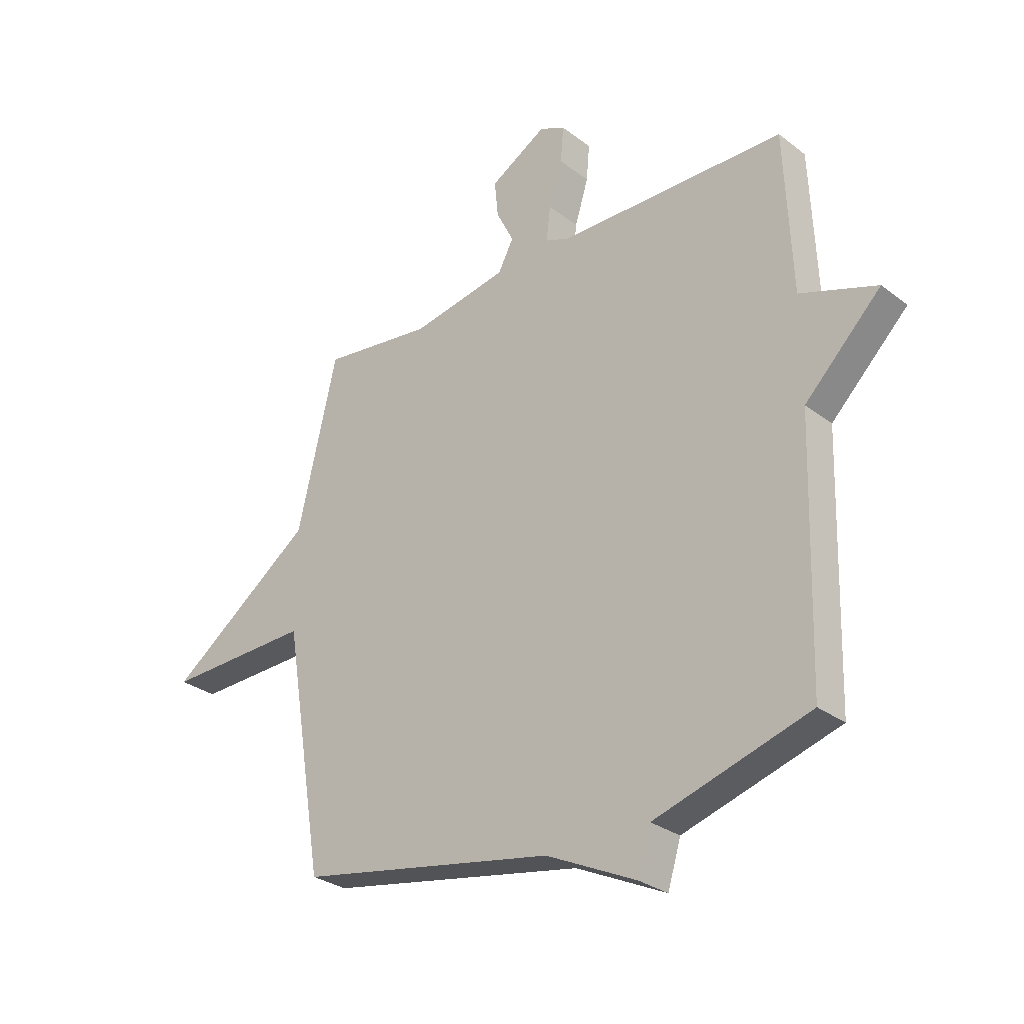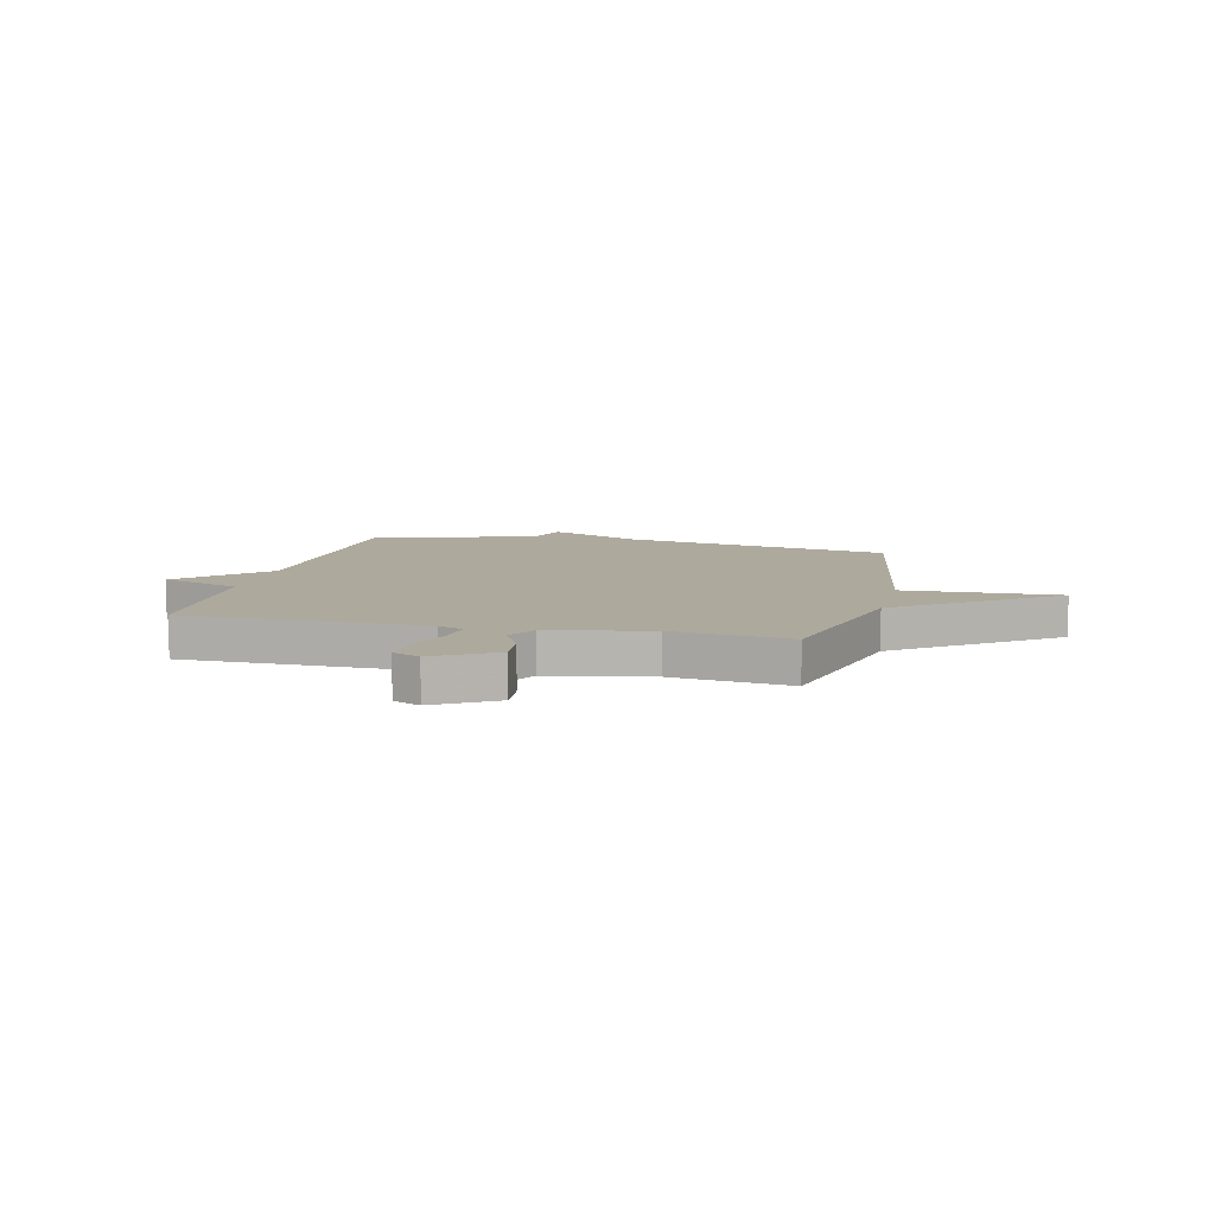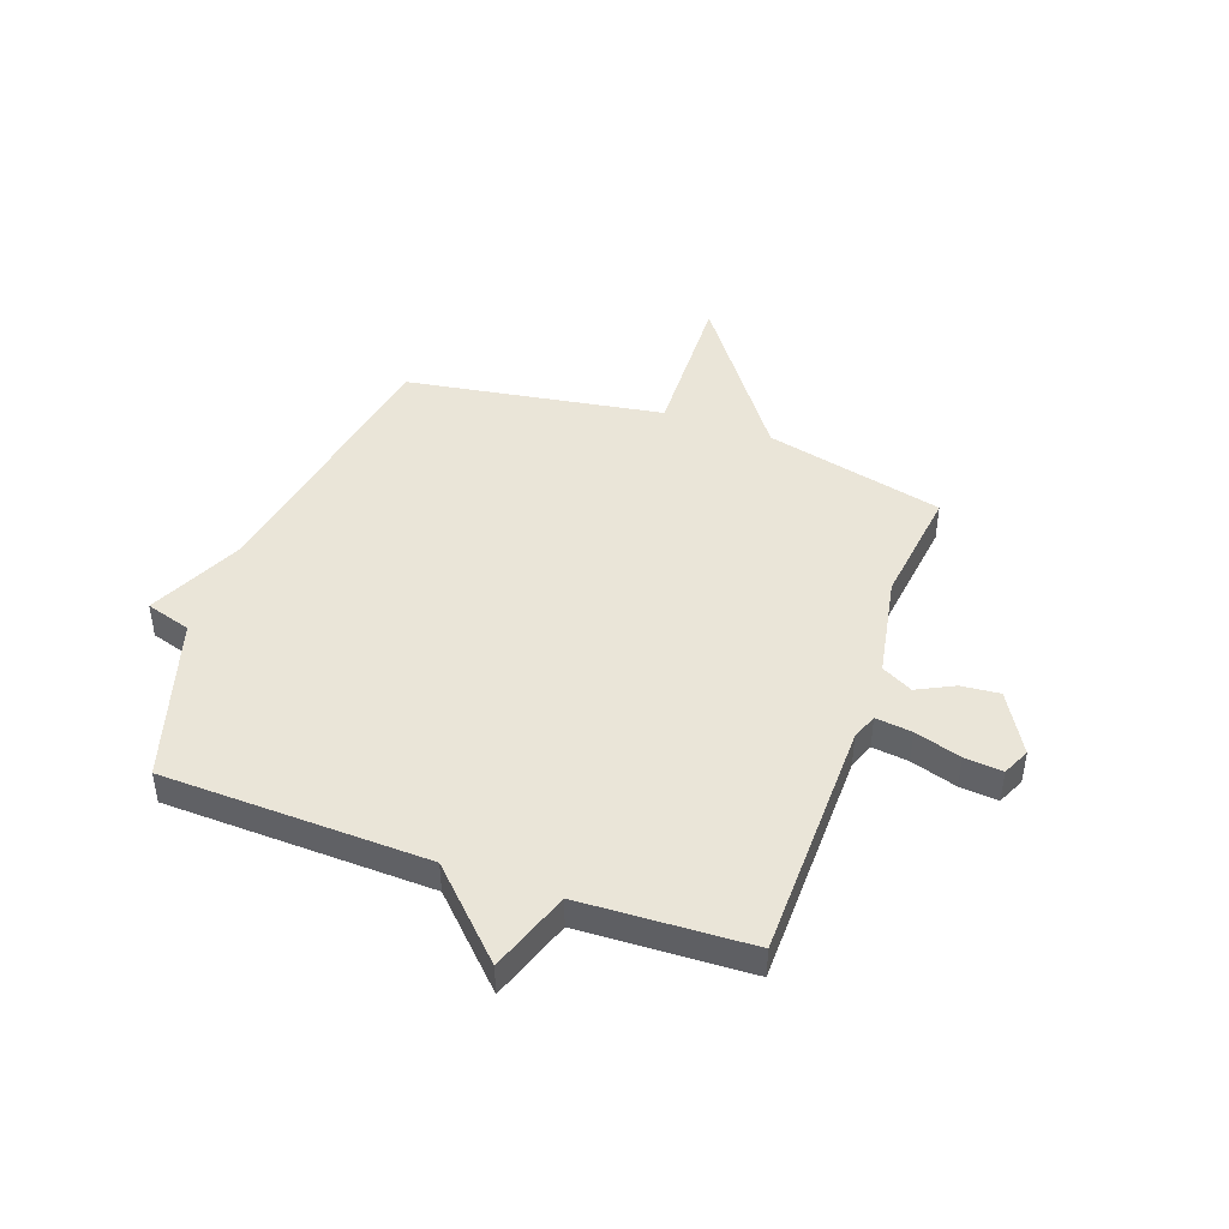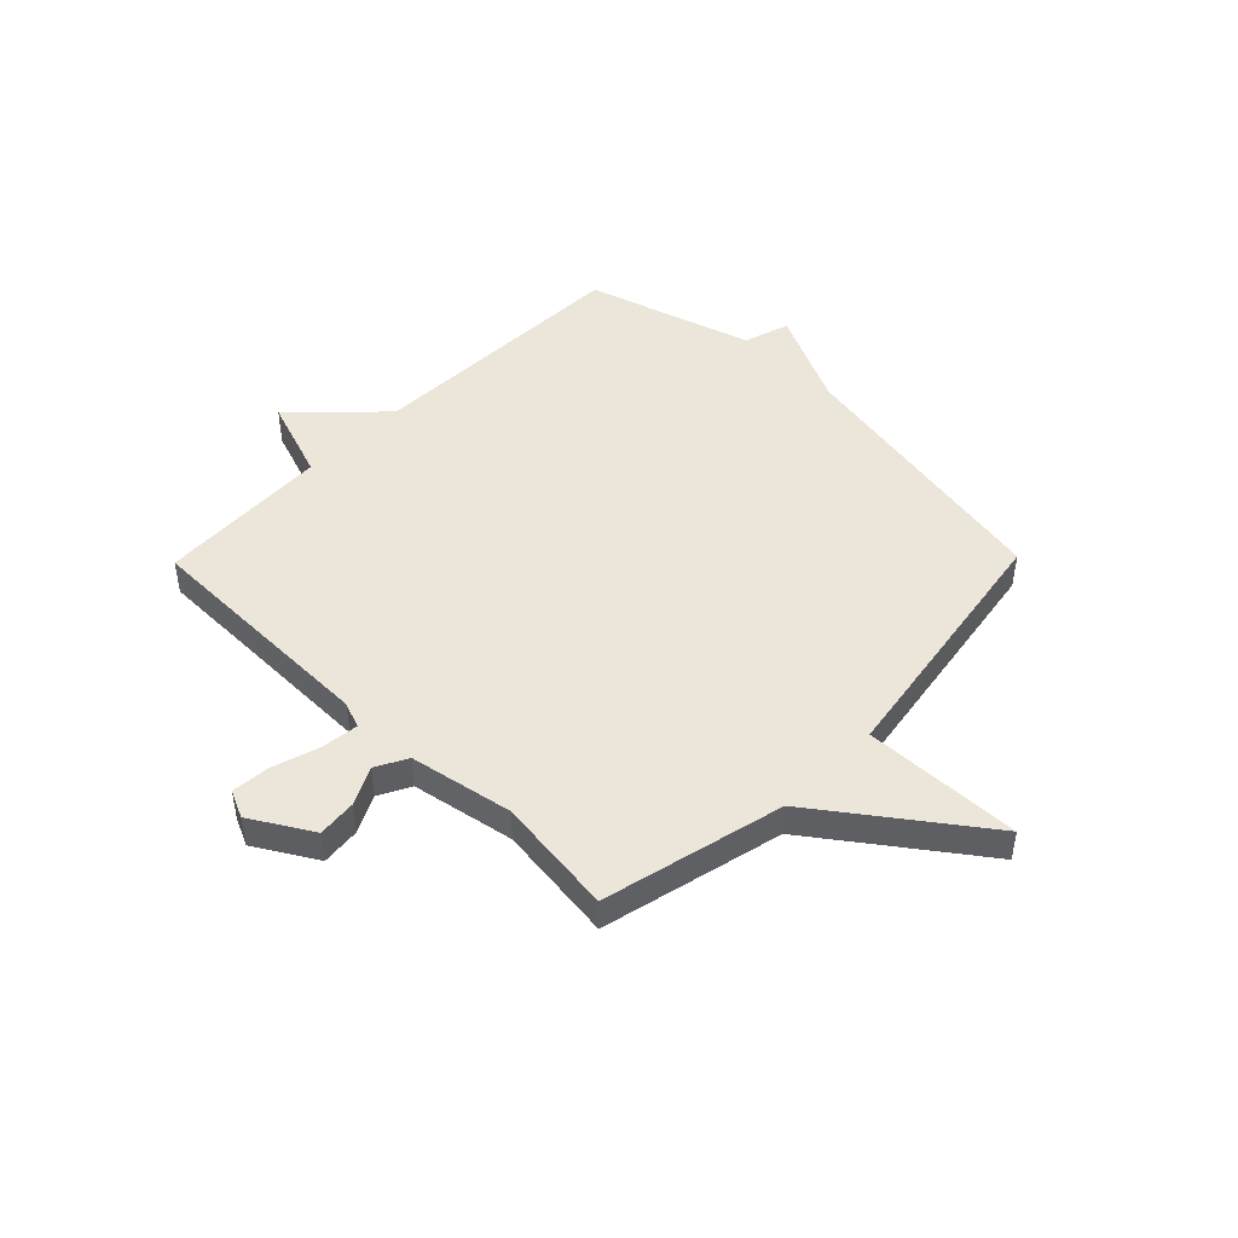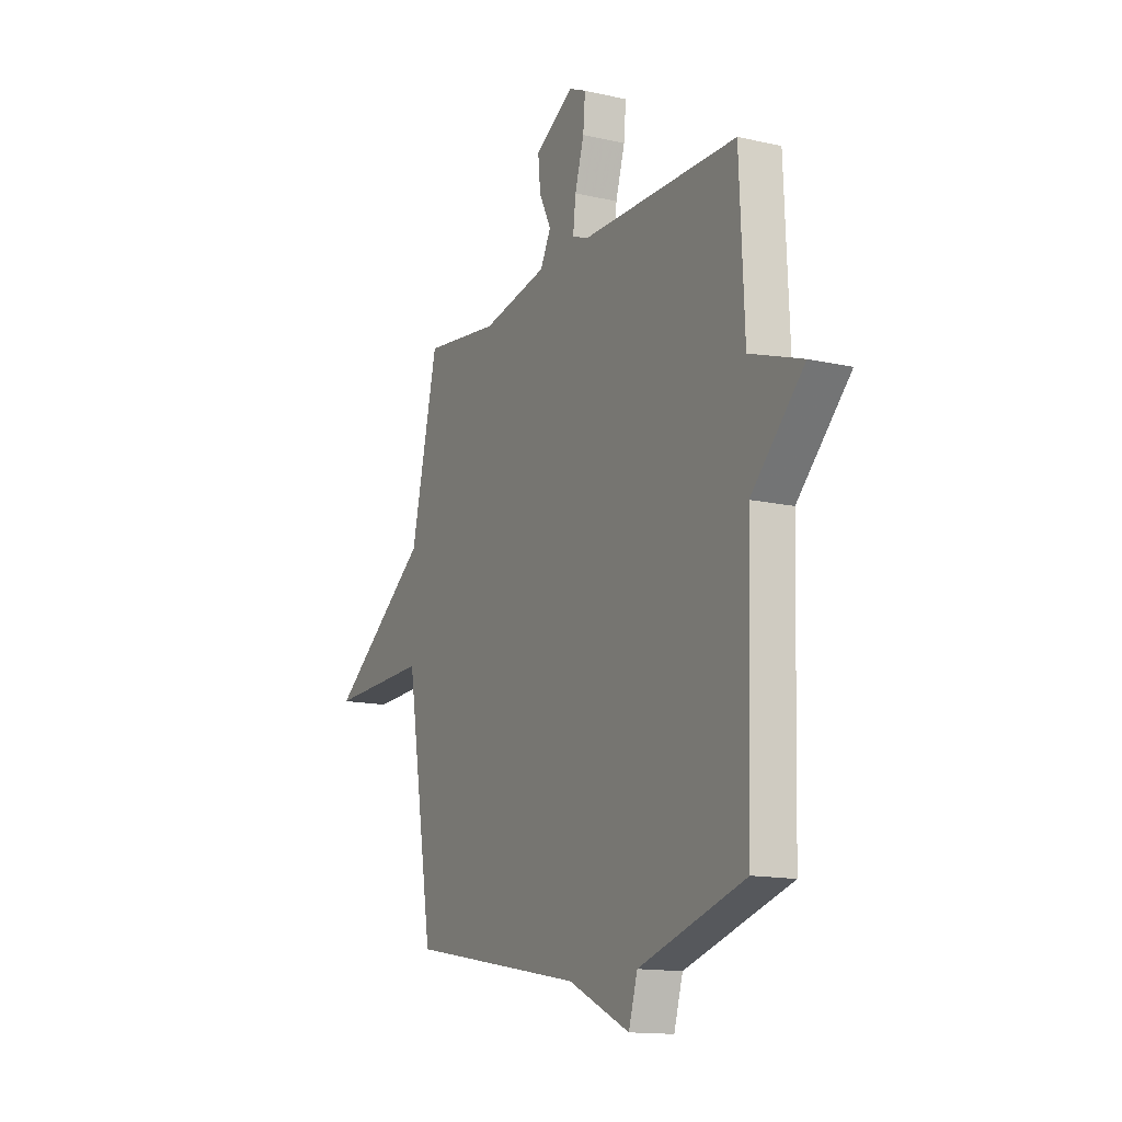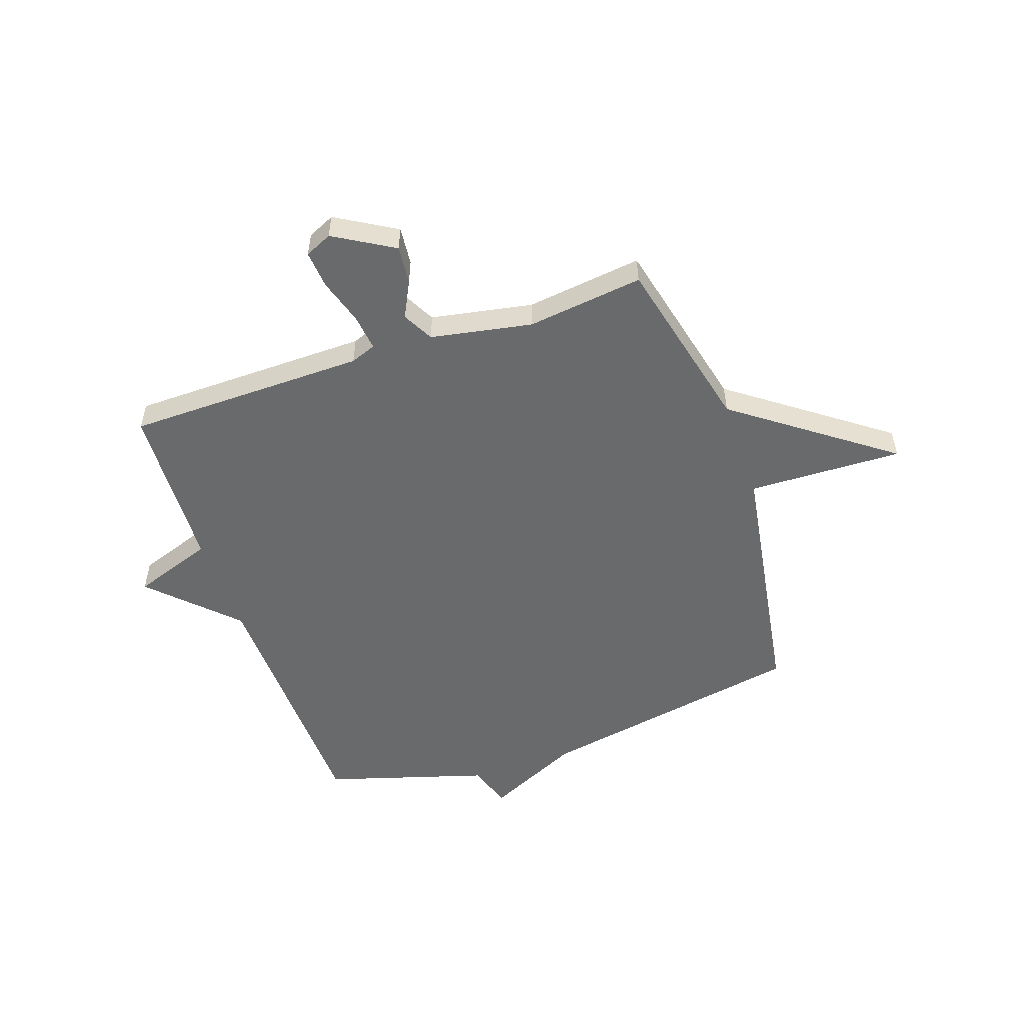
<metadata>
{"format":"obj","ext":"obj","renderer":"f3d","projection":"perspective","resolution":1024,"background":"white","views":[{"elev":-29.1,"azim":-138.4,"up":"+Z"},{"elev":8.8,"azim":13.3,"up":"+Y"},{"elev":45.4,"azim":-70.3,"up":"+Y"},{"elev":47.1,"azim":44.4,"up":"+Y"},{"elev":-14.1,"azim":-116.7,"up":"+Z"},{"elev":-52.9,"azim":19.0,"up":"+Y"}]}
</metadata>
<code>
v 0.5 0.07 -0.5
v 0.001 0.07 -0.591
v -0.174 0.07 -0.674
v -0.199 0.07 -0.591
v -0.5 0.07 -0.5
v -0.514 0.07 -0.012
v -0.663 0.07 0.136
v -0.514 0.07 0.188
v -0.5 0.07 0.5
v -0.058 0.07 0.506
v -0.011 0.07 0.524
v -0.019 0.07 0.591
v -0.045 0.07 0.676
v -0.051 0.07 0.746
v -0.001 0.07 0.769
v 0.109 0.07 0.704
v 0.102 0.07 0.633
v 0.068 0.07 0.565
v 0.098 0.07 0.508
v 0.285 0.07 0.473
v 0.5 0.07 0.5
v 0.577 0.07 0.172
v 0.862 0.07 -0.037
v 0.577 0.07 -0.028
v 0.5 0 -0.5
v 0.001 0 -0.591
v -0.174 0 -0.674
v -0.199 0 -0.591
v -0.5 0 -0.5
v -0.514 0 -0.012
v -0.663 0 0.136
v -0.514 0 0.188
v -0.5 0 0.5
v -0.058 0 0.506
v -0.011 0 0.524
v -0.019 0 0.591
v -0.045 0 0.676
v -0.051 0 0.746
v -0.001 0 0.769
v 0.109 0 0.704
v 0.102 0 0.633
v 0.068 0 0.565
v 0.098 0 0.508
v 0.285 0 0.473
v 0.5 0 0.5
v 0.577 0 0.172
v 0.862 0 -0.037
v 0.577 0 -0.028
f 22 23 24
f 24 1 2
f 22 24 2
f 21 22 2
f 20 21 2
f 2 3 4
f 20 2 4
f 19 20 4
f 4 5 6
f 19 4 6
f 18 19 6
f 16 17 18
f 15 16 18
f 14 15 18
f 13 14 18
f 12 13 18
f 11 12 18
f 11 18 6
f 10 11 6
f 8 9 10 6
f 6 7 8
f 48 47 46
f 26 25 48
f 26 48 46
f 26 46 45
f 26 45 44
f 28 27 26
f 28 26 44
f 28 44 43
f 30 29 28
f 30 28 43
f 30 43 42
f 42 41 40
f 42 40 39
f 42 39 38
f 42 38 37
f 42 37 36
f 42 36 35
f 30 42 35
f 30 35 34
f 30 34 33 32
f 32 31 30
f 1 25 26 2
f 2 26 27 3
f 3 27 28 4
f 4 28 29 5
f 5 29 30 6
f 6 30 31 7
f 7 31 32 8
f 8 32 33 9
f 9 33 34 10
f 10 34 35 11
f 11 35 36 12
f 12 36 37 13
f 13 37 38 14
f 14 38 39 15
f 15 39 40 16
f 16 40 41 17
f 17 41 42 18
f 18 42 43 19
f 19 43 44 20
f 20 44 45 21
f 21 45 46 22
f 22 46 47 23
f 23 47 48 24
f 24 48 25 1

</code>
